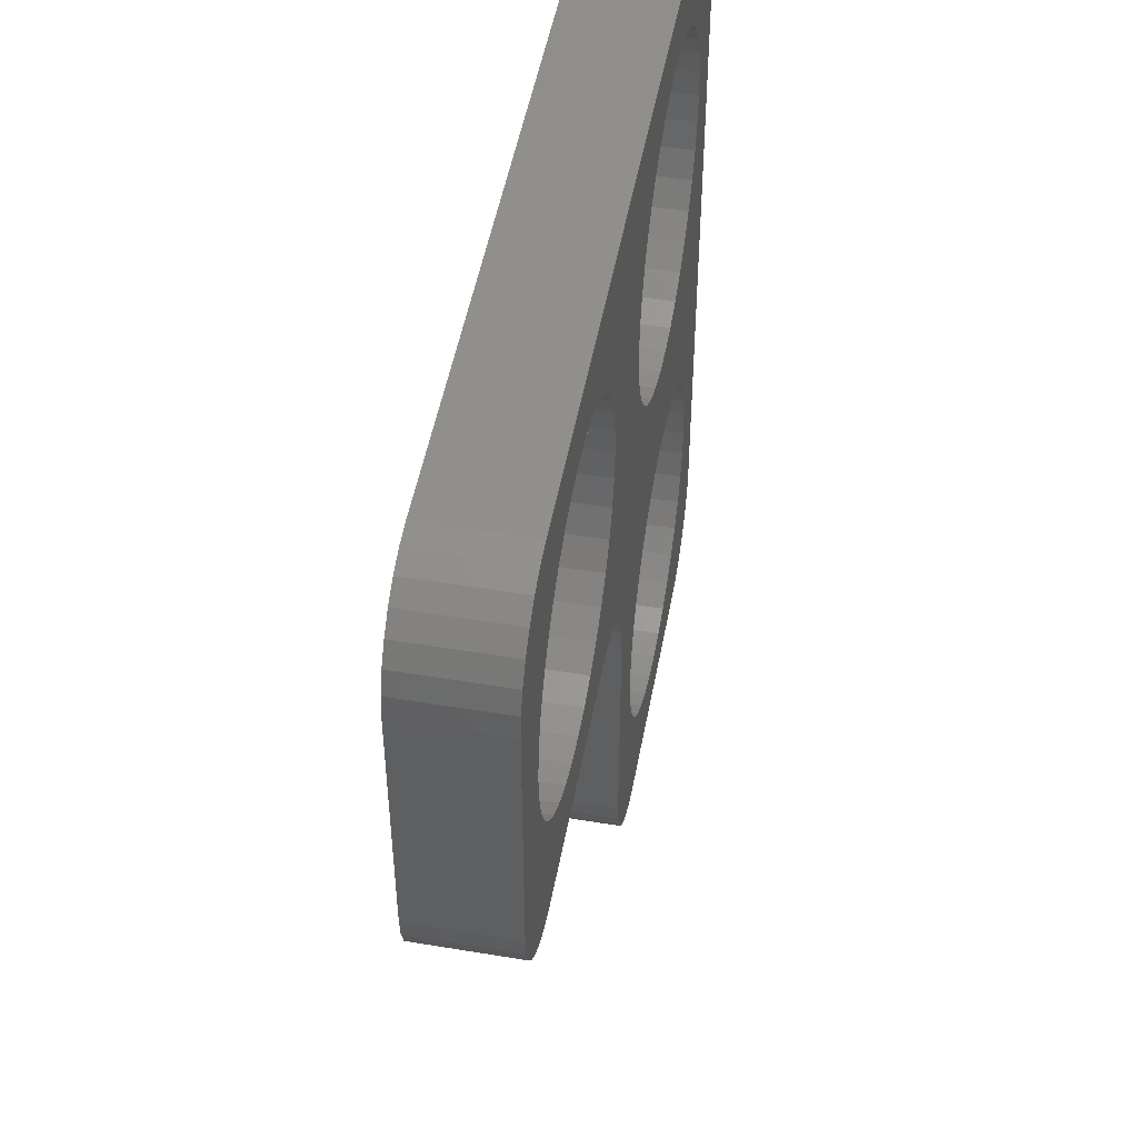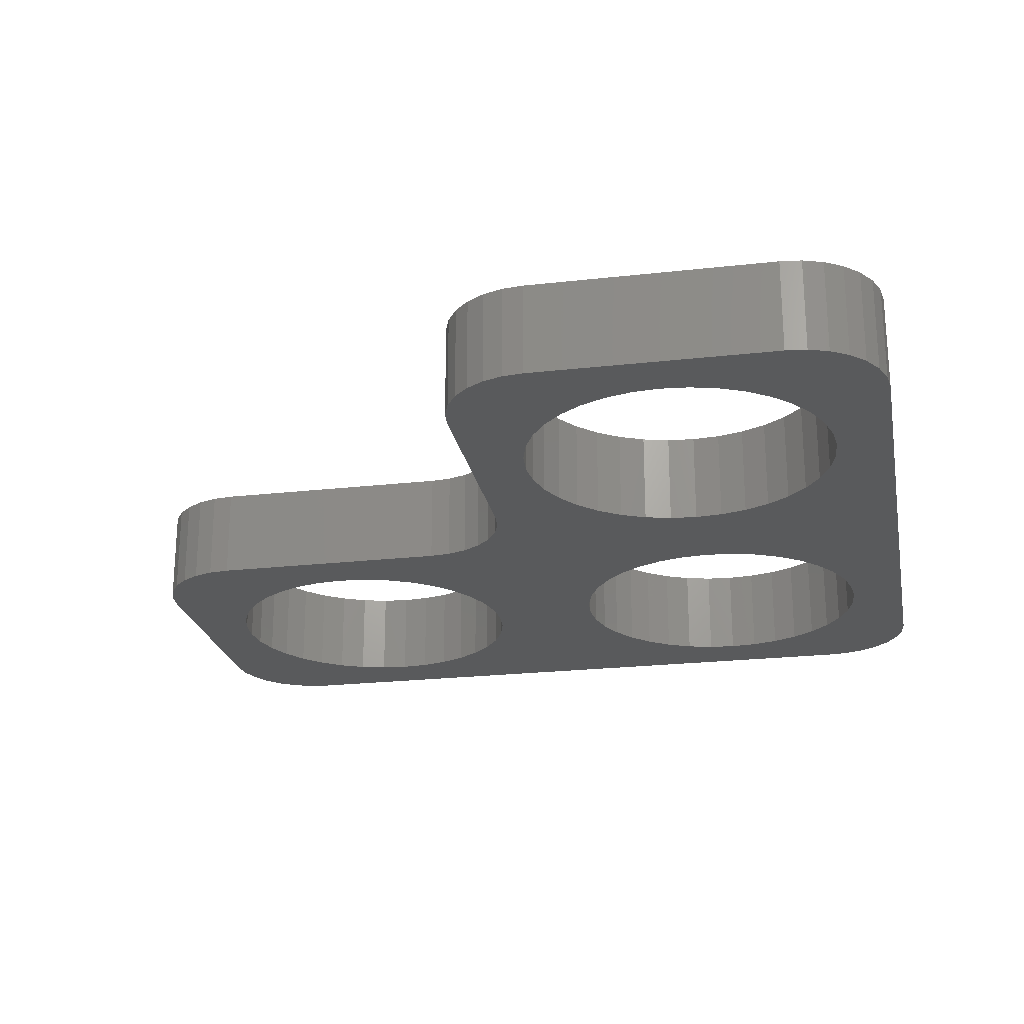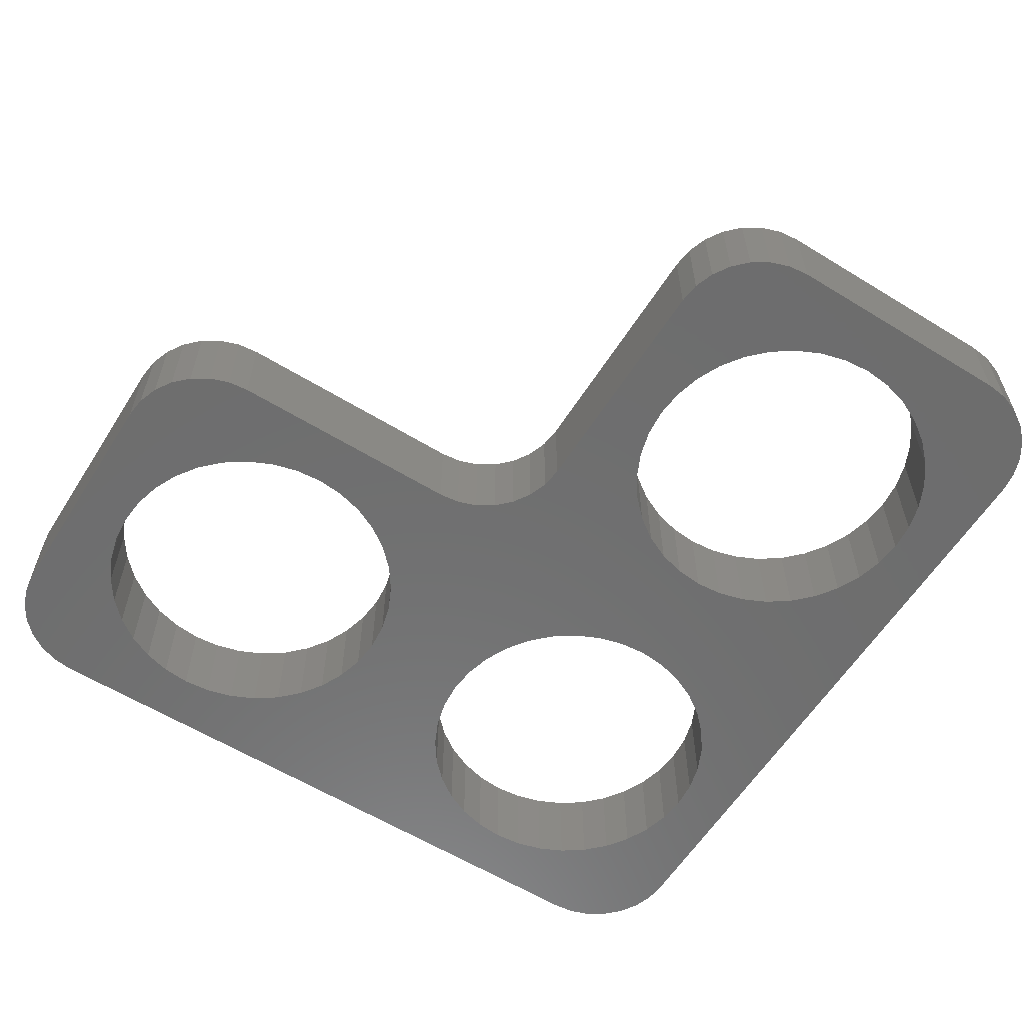
<metadata>
{"format":"stl","ext":"stl","renderer":"f3d","projection":"perspective","resolution":1024,"background":"white","views":[{"elev":49.7,"azim":-79.6,"up":"+Y"},{"elev":-23.1,"azim":10.9,"up":"+Z"},{"elev":-59.7,"azim":-32.2,"up":"+Z"}]}
</metadata>
<code>
# stl→obj: 342 verts, 692 faces
v -50 21.99 0
v -48.89 21.87 0
v -50 21.99 5
v -48.89 21.87 5
v -47.83 21.5 0
v -47.83 21.5 5
v -46.88 20.9 0
v -46.88 20.9 5
v -46.09 20.11 0
v -46.09 20.11 5
v -45.5 19.16 0
v -45.5 19.16 5
v -45.13 18.1 0
v -45.13 18.1 5
v -45 16.99 0
v -45 16.99 5
v -45 10.49 5
v -45 10.49 0
v -45 3.992 5
v -45 3.992 0
v -68 39.99 5
v -67.87 41.1 5
v -68 39.99 0
v -67.87 41.1 0
v -67.5 42.16 5
v -67.5 42.16 0
v -66.91 43.11 5
v -66.91 43.11 0
v -66.12 43.9 5
v -66.12 43.9 0
v -65.17 44.5 5
v -65.17 44.5 0
v -64.11 44.87 5
v -64.11 44.87 0
v -63 44.99 5
v -63 44.99 0
v -68 33.49 5
v -68 33.49 0
v -68 26.99 5
v -68 26.99 0
v -63.01 38.96 0
v -61.96 40 0
v -60.75 40.85 0
v -59.41 41.48 0
v -57.98 41.86 0
v -54 44.99 0
v -56.5 41.99 0
v -55.02 41.86 0
v -45 44.99 0
v -52.25 40.85 0
v -51.04 40 0
v -49.99 38.96 0
v -49.14 37.74 0
v -48.51 36.4 0
v -45 33.49 0
v -41.49 36.4 0
v -40.86 37.74 0
v -40.01 38.96 0
v -38.96 40 0
v -37.75 40.85 0
v -36 44.99 0
v -36.41 41.48 0
v -34.98 41.86 0
v -33.5 41.99 0
v -32.02 41.86 0
v -27 44.99 0
v -30.59 41.48 0
v -29.25 40.85 0
v -28.04 40 0
v -25.89 44.87 0
v -24.83 44.5 0
v -23.88 43.9 0
v -23.09 43.11 0
v -26.99 38.96 0
v -22.5 42.16 0
v -22.13 41.1 0
v -22 39.99 0
v -26.14 37.74 0
v -25.51 36.4 0
v -25.13 34.97 0
v -22 30.99 0
v -25 33.49 0
v -25.13 32.02 0
v -22 21.99 0
v -26.14 29.24 0
v -26.99 28.03 0
v -28.04 26.98 0
v -29.25 26.13 0
v -30.59 25.5 0
v -33.5 21.99 0
v -30.59 18.48 0
v -29.25 17.85 0
v -28.04 17 0
v -26.99 15.96 0
v -26.14 14.74 0
v -22 12.99 0
v -25.51 13.4 0
v -25.13 11.97 0
v -25 10.49 0
v -25.13 9.016 0
v -22 3.992 0
v -25.51 7.585 0
v -26.14 6.242 0
v -26.99 5.028 0
v -22.13 2.879 0
v -22.5 1.822 0
v -23.09 0.8742 0
v -28.04 3.98 0
v -23.88 0.08253 0
v -24.83 -0.5132 0
v -25.89 -0.883 0
v -27 -1.008 0
v -29.25 3.13 0
v -30.59 2.504 0
v -33.5 -1.008 0
v -32.02 2.121 0
v -33.5 1.992 0
v -34.98 2.121 0
v -36.41 2.504 0
v -40 -1.008 0
v -37.75 3.13 0
v -38.96 3.98 0
v -41.11 -0.883 0
v -42.17 -0.5132 0
v -43.12 0.08253 0
v -43.91 0.8742 0
v -40.01 5.028 0
v -44.5 1.822 0
v -44.87 2.879 0
v -40.86 6.242 0
v -41.49 7.585 0
v -41.87 9.016 0
v -42 10.49 0
v -41.49 13.4 0
v -40.86 14.74 0
v -40.01 15.96 0
v -38.96 17 0
v -45 21.99 0
v -45 24.93 0
v -38.96 26.98 0
v -45 24.99 0
v -40.01 28.03 0
v -40.86 29.24 0
v -56.5 21.99 0
v -53.59 25.5 0
v -55.02 25.12 0
v -56.5 24.88 0
v -57.98 25.12 0
v -59.41 25.5 0
v -63 21.99 0
v -60.75 26.13 0
v -61.96 26.98 0
v -64.11 22.12 0
v -65.17 22.49 0
v -66.12 23.08 0
v -66.91 23.87 0
v -63.01 28.03 0
v -67.5 24.82 0
v -67.87 25.88 0
v -63.86 29.24 0
v -64.49 30.58 0
v -64.87 32.02 0
v -65 33.49 0
v -64.49 36.4 0
v -63.86 37.74 0
v -64.87 34.97 0
v -56.5 24.99 0
v -52.25 26.13 0
v -51.04 26.98 0
v -49.99 28.03 0
v -49.14 29.24 0
v -48.51 30.58 0
v -41.49 30.58 0
v -48.13 32.02 0
v -48 33.49 0
v -48.13 34.97 0
v -53.59 41.48 0
v -41.87 11.97 0
v -32.02 18.86 0
v -33.5 18.99 0
v -34.98 18.86 0
v -36.41 18.48 0
v -36.41 25.5 0
v -34.98 25.12 0
v -33.5 24.99 0
v -32.02 25.12 0
v -37.75 17.85 0
v -37.75 26.13 0
v -41.87 34.97 0
v -42 33.49 0
v -41.87 32.02 0
v -25.51 30.58 0
v -63 21.99 5
v -64.11 22.12 5
v -65.17 22.49 5
v -66.12 23.08 5
v -66.91 23.87 5
v -67.5 24.82 5
v -67.87 25.88 5
v -56.5 21.99 5
v -40 -1.008 5
v -41.11 -0.883 5
v -42.17 -0.5132 5
v -43.12 0.08253 5
v -43.91 0.8742 5
v -44.5 1.822 5
v -44.87 2.879 5
v -33.5 -1.008 5
v -27 -1.008 5
v -22 3.992 5
v -22.13 2.879 5
v -22.5 1.822 5
v -23.09 0.8742 5
v -23.88 0.08253 5
v -24.83 -0.5132 5
v -25.89 -0.883 5
v -22 12.99 5
v -22 21.99 5
v -22 30.99 5
v -22 39.99 5
v -27 44.99 5
v -25.89 44.87 5
v -24.83 44.5 5
v -23.88 43.9 5
v -23.09 43.11 5
v -22.5 42.16 5
v -22.13 41.1 5
v -41.87 34.97 5
v -41.49 36.4 5
v -40.86 37.74 5
v -40.01 38.96 5
v -38.96 40 5
v -37.75 40.85 5
v -36.41 41.48 5
v -34.98 41.86 5
v -33.5 41.99 5
v -32.02 41.86 5
v -30.59 41.48 5
v -29.25 40.85 5
v -28.04 40 5
v -26.99 38.96 5
v -26.14 37.74 5
v -25.51 36.4 5
v -25.13 34.97 5
v -25 33.49 5
v -25.13 32.02 5
v -25.51 30.58 5
v -26.14 29.24 5
v -26.99 28.03 5
v -28.04 26.98 5
v -29.25 26.13 5
v -30.59 25.5 5
v -32.02 25.12 5
v -33.5 24.99 5
v -34.98 25.12 5
v -36.41 25.5 5
v -37.75 26.13 5
v -38.96 26.98 5
v -40.01 28.03 5
v -40.86 29.24 5
v -41.49 30.58 5
v -41.87 32.02 5
v -42 33.49 5
v -41.87 11.97 5
v -41.49 13.4 5
v -40.86 14.74 5
v -40.01 15.96 5
v -38.96 17 5
v -37.75 17.85 5
v -36.41 18.48 5
v -34.98 18.86 5
v -33.5 18.99 5
v -32.02 18.86 5
v -30.59 18.48 5
v -29.25 17.85 5
v -28.04 17 5
v -26.99 15.96 5
v -26.14 14.74 5
v -25.51 13.4 5
v -25.13 11.97 5
v -25 10.49 5
v -25.13 9.016 5
v -25.51 7.585 5
v -26.14 6.242 5
v -26.99 5.028 5
v -28.04 3.98 5
v -29.25 3.13 5
v -30.59 2.504 5
v -32.02 2.121 5
v -33.5 1.992 5
v -34.98 2.121 5
v -36.41 2.504 5
v -37.75 3.13 5
v -38.96 3.98 5
v -40.01 5.028 5
v -40.86 6.242 5
v -41.49 7.585 5
v -41.87 9.016 5
v -42 10.49 5
v -64.87 34.97 5
v -64.49 36.4 5
v -63.86 37.74 5
v -63.01 38.96 5
v -61.96 40 5
v -60.75 40.85 5
v -59.41 41.48 5
v -57.98 41.86 5
v -56.5 41.99 5
v -55.02 41.86 5
v -53.59 41.48 5
v -52.25 40.85 5
v -51.04 40 5
v -49.99 38.96 5
v -49.14 37.74 5
v -48.51 36.4 5
v -48.13 34.97 5
v -48 33.49 5
v -48.13 32.02 5
v -48.51 30.58 5
v -49.14 29.24 5
v -49.99 28.03 5
v -51.04 26.98 5
v -52.25 26.13 5
v -53.59 25.5 5
v -55.02 25.12 5
v -56.5 24.99 5
v -57.98 25.12 5
v -59.41 25.5 5
v -60.75 26.13 5
v -61.96 26.98 5
v -63.01 28.03 5
v -63.86 29.24 5
v -64.49 30.58 5
v -64.87 32.02 5
v -65 33.49 5
v -54 44.99 5
v -45 44.99 5
v -36 44.99 5
v -45 24.99 5
v -45 21.99 5
v -33.5 21.99 5
v -45 33.49 5
f 1 2 3
f 3 2 4
f 4 2 5
f 6 5 7
f 8 7 9
f 10 9 11
f 12 11 13
f 14 13 15
f 16 14 15
f 4 5 6
f 6 7 8
f 8 9 10
f 10 11 12
f 12 13 14
f 16 15 17
f 17 15 18
f 19 18 20
f 19 17 18
f 21 22 23
f 23 22 24
f 24 22 25
f 26 25 27
f 28 27 29
f 30 29 31
f 32 31 33
f 34 33 35
f 36 34 35
f 24 25 26
f 26 27 28
f 28 29 30
f 30 31 32
f 32 33 34
f 21 23 37
f 37 23 38
f 39 38 40
f 39 37 38
f 24 41 23
f 24 26 41
f 41 26 28
f 42 28 30
f 32 42 30
f 32 34 42
f 42 34 36
f 43 36 44
f 43 42 36
f 41 28 42
f 44 36 45
f 45 36 46
f 47 46 48
f 47 45 46
f 49 50 46
f 49 51 50
f 49 52 51
f 49 53 52
f 49 54 53
f 49 55 54
f 49 56 55
f 49 57 56
f 49 58 57
f 49 59 58
f 49 60 59
f 49 61 60
f 60 61 62
f 62 61 63
f 63 61 64
f 64 61 65
f 65 61 66
f 67 66 68
f 67 65 66
f 68 66 69
f 69 66 70
f 71 69 70
f 71 72 69
f 69 72 73
f 74 73 75
f 76 74 75
f 76 77 74
f 74 77 78
f 78 77 79
f 79 77 80
f 80 77 81
f 82 81 83
f 82 80 81
f 69 73 74
f 84 85 81
f 84 86 85
f 84 87 86
f 84 88 87
f 84 89 88
f 84 90 89
f 84 91 90
f 84 92 91
f 84 93 92
f 84 94 93
f 84 95 94
f 84 96 95
f 95 96 97
f 97 96 98
f 98 96 99
f 99 96 100
f 100 96 101
f 102 101 103
f 102 100 101
f 103 101 104
f 104 101 105
f 106 104 105
f 106 107 104
f 104 107 108
f 108 107 109
f 110 108 109
f 110 111 108
f 108 111 112
f 113 112 114
f 113 108 112
f 112 115 114
f 114 115 116
f 116 115 117
f 117 115 118
f 118 115 119
f 119 115 120
f 121 120 122
f 121 119 120
f 120 123 122
f 122 123 124
f 125 122 124
f 125 126 122
f 122 126 127
f 127 126 128
f 129 127 128
f 129 20 127
f 127 20 130
f 130 20 131
f 131 20 18
f 132 18 133
f 132 131 18
f 15 134 18
f 15 135 134
f 15 136 135
f 15 137 136
f 15 138 137
f 15 13 138
f 138 13 11
f 9 138 11
f 9 7 138
f 138 7 5
f 2 138 5
f 2 1 138
f 138 1 139
f 140 139 141
f 142 141 143
f 142 140 141
f 144 145 1
f 144 146 145
f 144 147 146
f 144 148 147
f 144 149 148
f 144 150 149
f 149 150 151
f 151 150 152
f 152 150 153
f 154 152 153
f 154 155 152
f 152 155 156
f 157 156 158
f 159 157 158
f 159 40 157
f 157 40 160
f 160 40 161
f 161 40 38
f 162 38 163
f 162 161 38
f 152 156 157
f 23 164 38
f 23 165 164
f 23 41 165
f 166 163 38
f 164 166 38
f 148 167 147
f 147 167 146
f 145 168 1
f 1 168 169
f 139 169 141
f 139 1 169
f 169 170 141
f 141 170 171
f 172 141 171
f 172 173 141
f 172 55 173
f 172 174 55
f 55 174 175
f 176 55 175
f 176 54 55
f 50 177 46
f 46 177 48
f 178 133 18
f 134 178 18
f 91 179 90
f 90 179 180
f 181 90 180
f 181 182 90
f 90 182 183
f 184 90 183
f 184 185 90
f 90 185 186
f 89 90 186
f 182 187 183
f 183 187 188
f 188 187 138
f 140 138 139
f 140 188 138
f 187 137 138
f 189 190 55
f 56 189 55
f 190 191 55
f 55 191 173
f 173 143 141
f 85 192 81
f 81 192 83
f 193 194 150
f 150 194 153
f 153 194 195
f 154 195 196
f 155 196 197
f 156 197 198
f 158 198 199
f 159 199 39
f 40 159 39
f 153 195 154
f 154 196 155
f 155 197 156
f 156 198 158
f 158 199 159
f 1 3 144
f 144 3 200
f 150 200 193
f 150 144 200
f 201 202 120
f 120 202 123
f 123 202 203
f 124 203 204
f 125 204 205
f 126 205 206
f 128 206 207
f 129 207 19
f 20 129 19
f 123 203 124
f 124 204 125
f 125 205 126
f 126 206 128
f 128 207 129
f 201 120 208
f 208 120 115
f 209 115 112
f 209 208 115
f 210 211 101
f 101 211 105
f 105 211 212
f 106 212 213
f 107 213 214
f 109 214 215
f 110 215 216
f 111 216 209
f 112 111 209
f 105 212 106
f 106 213 107
f 107 214 109
f 109 215 110
f 110 216 111
f 210 101 217
f 217 101 96
f 218 96 84
f 219 84 81
f 220 81 77
f 220 219 81
f 217 96 218
f 218 84 219
f 221 222 66
f 66 222 70
f 70 222 223
f 71 223 224
f 72 224 225
f 73 225 226
f 75 226 227
f 76 227 220
f 77 76 220
f 70 223 71
f 71 224 72
f 72 225 73
f 73 226 75
f 75 227 76
f 189 228 190
f 189 229 228
f 189 56 229
f 229 56 230
f 230 56 57
f 231 57 58
f 232 58 59
f 233 59 60
f 234 60 62
f 235 62 63
f 236 63 64
f 237 64 65
f 238 65 67
f 239 67 68
f 240 68 69
f 241 69 74
f 242 74 78
f 243 78 79
f 244 79 80
f 245 80 82
f 246 82 83
f 247 83 192
f 248 192 85
f 249 85 86
f 250 86 87
f 251 87 88
f 252 88 89
f 253 89 186
f 254 186 185
f 255 185 184
f 256 184 183
f 257 183 188
f 258 188 140
f 259 140 142
f 260 142 143
f 261 143 173
f 262 173 191
f 263 191 190
f 228 263 190
f 230 57 231
f 231 58 232
f 232 59 233
f 233 60 234
f 234 62 235
f 235 63 236
f 236 64 237
f 237 65 238
f 238 67 239
f 239 68 240
f 240 69 241
f 241 74 242
f 242 78 243
f 243 79 244
f 244 80 245
f 245 82 246
f 246 83 247
f 247 192 248
f 248 85 249
f 249 86 250
f 250 87 251
f 251 88 252
f 252 89 253
f 253 186 254
f 254 185 255
f 255 184 256
f 256 183 257
f 257 188 258
f 258 140 259
f 259 142 260
f 260 143 261
f 261 173 262
f 262 191 263
f 178 264 133
f 178 265 264
f 178 134 265
f 265 134 266
f 266 134 135
f 267 135 136
f 268 136 137
f 269 137 187
f 270 187 182
f 271 182 181
f 272 181 180
f 273 180 179
f 274 179 91
f 275 91 92
f 276 92 93
f 277 93 94
f 278 94 95
f 279 95 97
f 280 97 98
f 281 98 99
f 282 99 100
f 283 100 102
f 284 102 103
f 285 103 104
f 286 104 108
f 287 108 113
f 288 113 114
f 289 114 116
f 290 116 117
f 291 117 118
f 292 118 119
f 293 119 121
f 294 121 122
f 295 122 127
f 296 127 130
f 297 130 131
f 298 131 132
f 299 132 133
f 264 299 133
f 266 135 267
f 267 136 268
f 268 137 269
f 269 187 270
f 270 182 271
f 271 181 272
f 272 180 273
f 273 179 274
f 274 91 275
f 275 92 276
f 276 93 277
f 277 94 278
f 278 95 279
f 279 97 280
f 280 98 281
f 281 99 282
f 282 100 283
f 283 102 284
f 284 103 285
f 285 104 286
f 286 108 287
f 287 113 288
f 288 114 289
f 289 116 290
f 290 117 291
f 291 118 292
f 292 119 293
f 293 121 294
f 294 122 295
f 295 127 296
f 296 130 297
f 297 131 298
f 298 132 299
f 166 300 163
f 166 301 300
f 166 164 301
f 301 164 302
f 302 164 165
f 303 165 41
f 304 41 42
f 305 42 43
f 306 43 44
f 307 44 45
f 308 45 47
f 309 47 48
f 310 48 177
f 311 177 50
f 312 50 51
f 313 51 52
f 314 52 53
f 315 53 54
f 316 54 176
f 317 176 175
f 318 175 174
f 319 174 172
f 320 172 171
f 321 171 170
f 322 170 169
f 323 169 168
f 324 168 145
f 325 145 146
f 326 146 167
f 327 167 148
f 328 148 149
f 329 149 151
f 330 151 152
f 331 152 157
f 332 157 160
f 333 160 161
f 334 161 162
f 335 162 163
f 300 335 163
f 302 165 303
f 303 41 304
f 304 42 305
f 305 43 306
f 306 44 307
f 307 45 308
f 308 47 309
f 309 48 310
f 310 177 311
f 311 50 312
f 312 51 313
f 313 52 314
f 314 53 315
f 315 54 316
f 316 176 317
f 317 175 318
f 318 174 319
f 319 172 320
f 320 171 321
f 321 170 322
f 322 169 323
f 323 168 324
f 324 145 325
f 325 146 326
f 326 167 327
f 327 148 328
f 328 149 329
f 329 151 330
f 330 152 331
f 331 157 332
f 332 160 333
f 333 161 334
f 334 162 335
f 36 35 46
f 46 35 336
f 49 336 337
f 61 337 338
f 66 338 221
f 66 61 338
f 46 336 49
f 49 337 61
f 33 304 35
f 33 31 304
f 304 31 29
f 27 304 29
f 27 303 304
f 27 25 303
f 303 25 22
f 21 303 22
f 21 302 303
f 21 301 302
f 21 37 301
f 301 37 300
f 300 37 335
f 335 37 334
f 334 37 333
f 333 37 39
f 332 39 331
f 332 333 39
f 39 199 331
f 331 199 198
f 197 331 198
f 197 330 331
f 197 196 330
f 330 196 195
f 194 330 195
f 194 193 330
f 330 193 329
f 329 193 328
f 328 193 200
f 327 200 326
f 327 328 200
f 3 324 200
f 3 323 324
f 3 322 323
f 3 339 322
f 3 340 339
f 3 4 340
f 340 4 6
f 8 340 6
f 8 10 340
f 340 10 12
f 14 340 12
f 14 16 340
f 340 16 268
f 269 340 268
f 269 257 340
f 269 270 257
f 257 270 256
f 256 270 341
f 255 341 254
f 255 256 341
f 17 265 16
f 17 264 265
f 17 299 264
f 17 298 299
f 17 297 298
f 17 19 297
f 297 19 296
f 296 19 295
f 295 19 207
f 206 295 207
f 206 205 295
f 295 205 294
f 294 205 204
f 203 294 204
f 203 202 294
f 294 202 201
f 293 201 292
f 293 294 201
f 201 208 292
f 292 208 291
f 291 208 290
f 290 208 289
f 289 208 288
f 288 208 209
f 287 209 286
f 287 288 209
f 209 216 286
f 286 216 215
f 214 286 215
f 214 213 286
f 286 213 285
f 285 213 212
f 211 285 212
f 211 210 285
f 285 210 284
f 284 210 283
f 283 210 282
f 282 210 217
f 281 217 280
f 281 282 217
f 218 278 217
f 218 277 278
f 218 276 277
f 218 275 276
f 218 274 275
f 218 341 274
f 218 252 341
f 218 251 252
f 218 250 251
f 218 249 250
f 218 248 249
f 218 219 248
f 248 219 247
f 247 219 246
f 246 219 245
f 245 219 244
f 244 219 220
f 243 220 242
f 243 244 220
f 242 220 241
f 241 220 227
f 226 241 227
f 226 225 241
f 241 225 240
f 240 225 224
f 223 240 224
f 223 222 240
f 240 222 221
f 239 221 238
f 239 240 221
f 238 221 237
f 237 221 338
f 236 338 235
f 236 237 338
f 337 233 338
f 337 232 233
f 337 231 232
f 337 230 231
f 337 229 230
f 337 342 229
f 337 315 342
f 337 314 315
f 337 313 314
f 337 312 313
f 337 311 312
f 337 336 311
f 311 336 310
f 310 336 309
f 309 336 308
f 308 336 307
f 307 336 35
f 306 35 305
f 306 307 35
f 252 253 341
f 341 253 254
f 257 258 340
f 340 258 339
f 339 258 259
f 260 339 259
f 260 261 339
f 339 261 319
f 320 339 319
f 320 321 339
f 339 321 322
f 319 261 342
f 318 342 317
f 318 319 342
f 261 262 342
f 342 262 263
f 228 342 263
f 228 229 342
f 233 234 338
f 338 234 235
f 265 266 16
f 16 266 267
f 268 16 267
f 270 271 341
f 341 271 272
f 273 341 272
f 273 274 341
f 278 279 217
f 217 279 280
f 316 317 342
f 315 316 342
f 324 325 200
f 200 325 326
f 304 305 35

</code>
